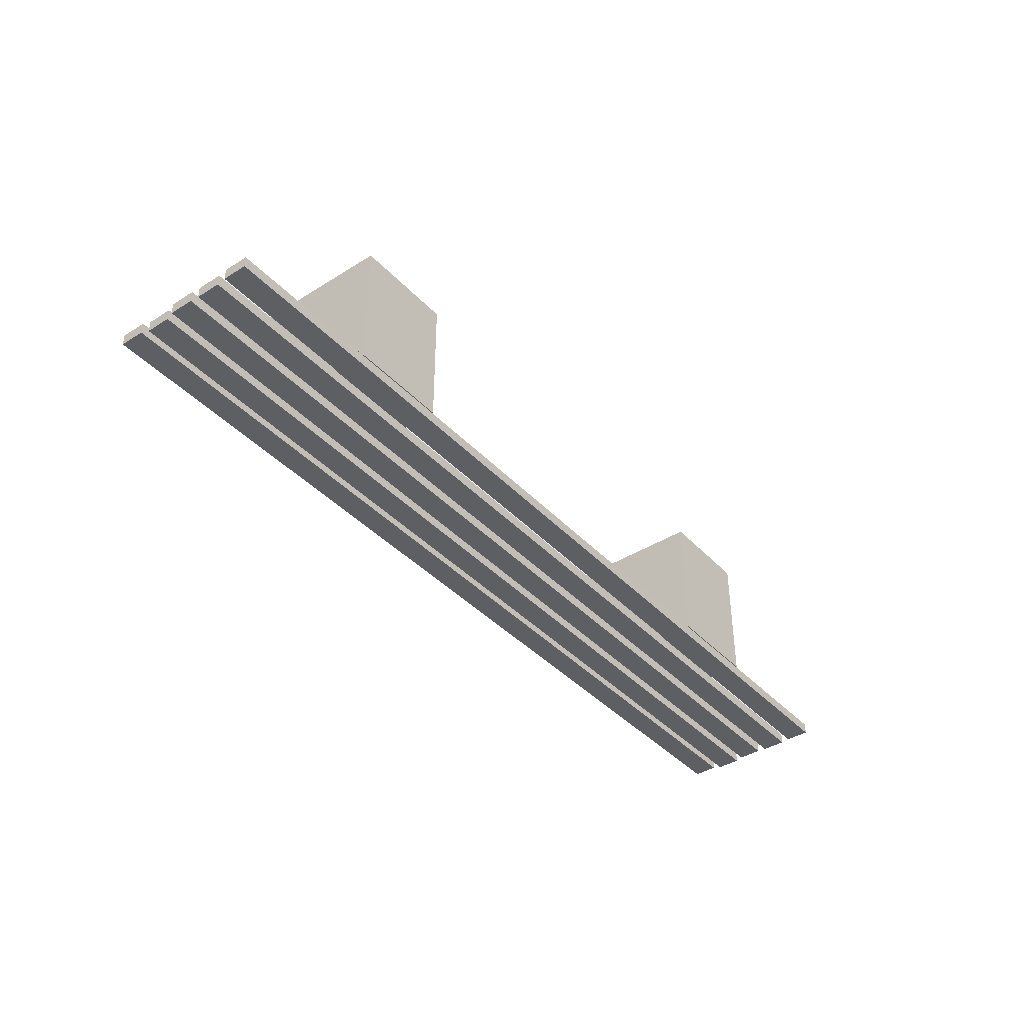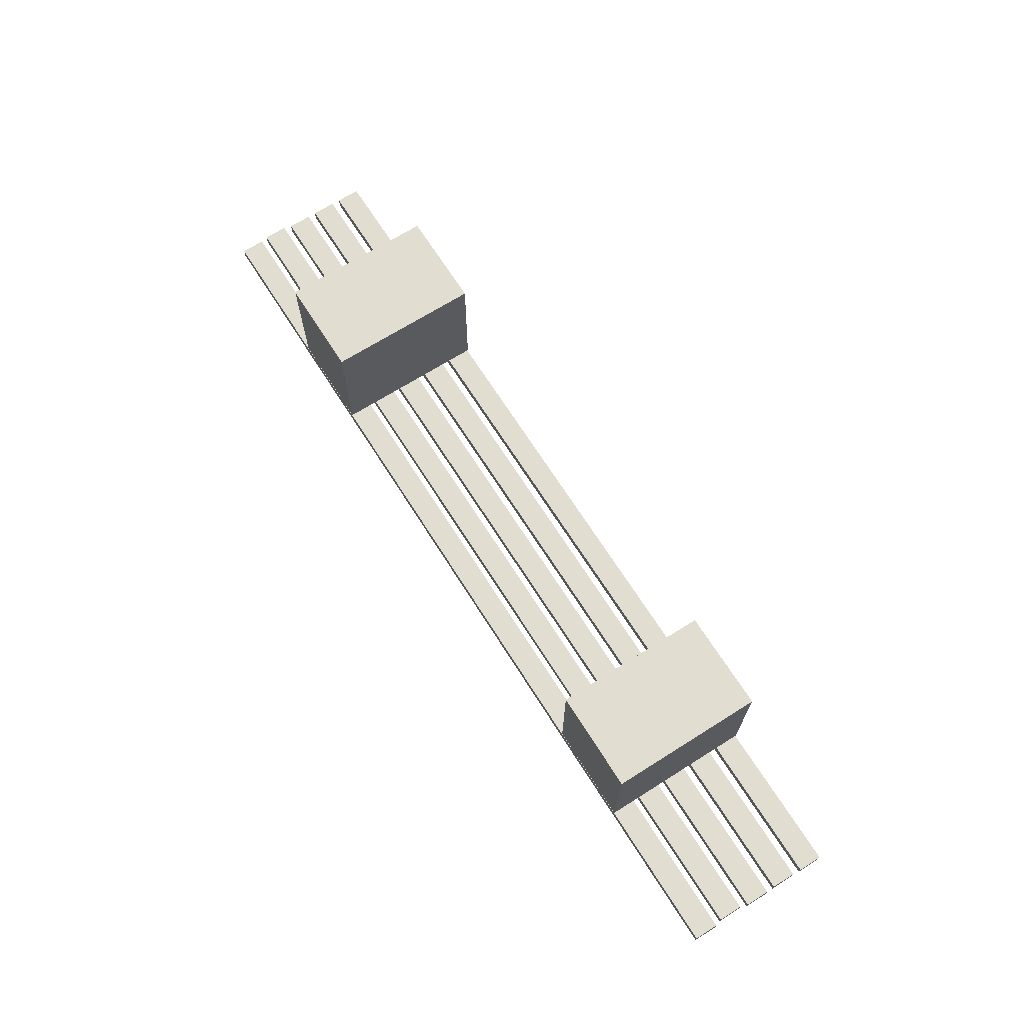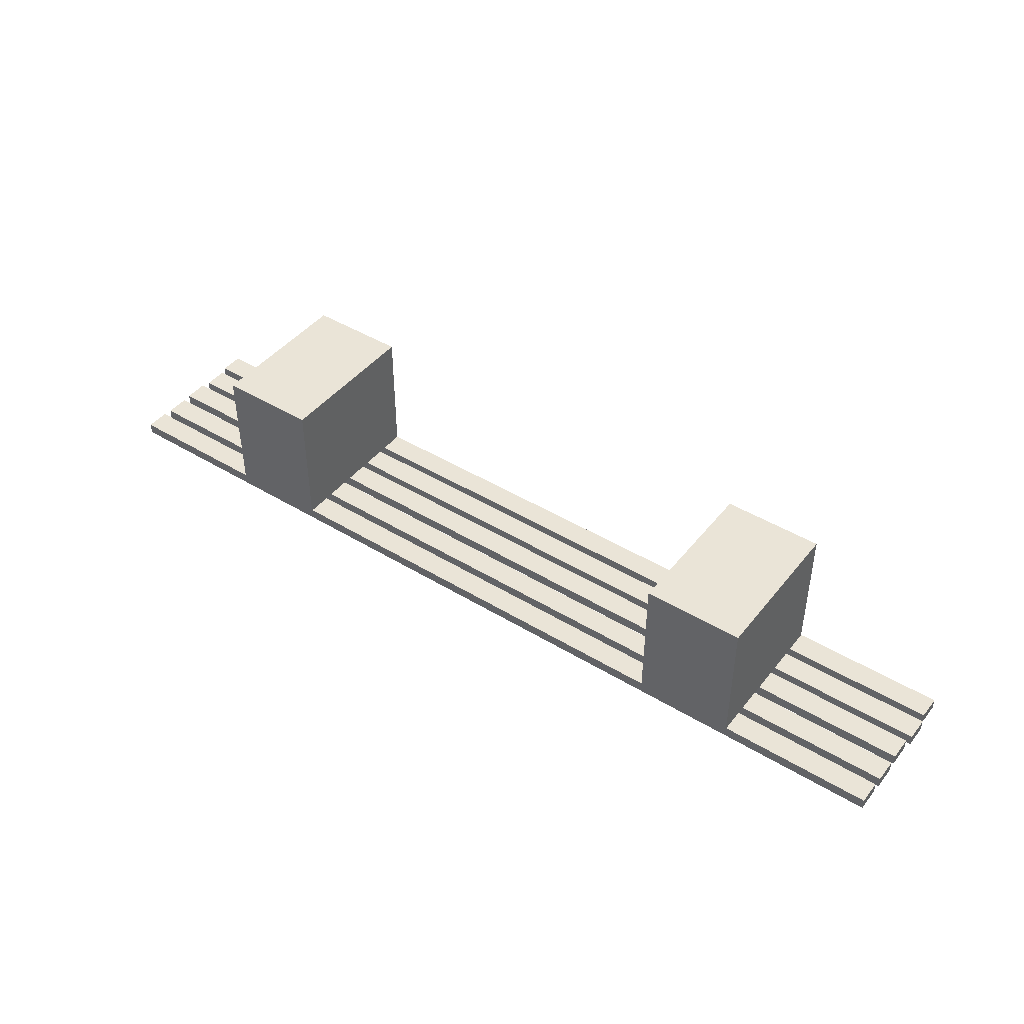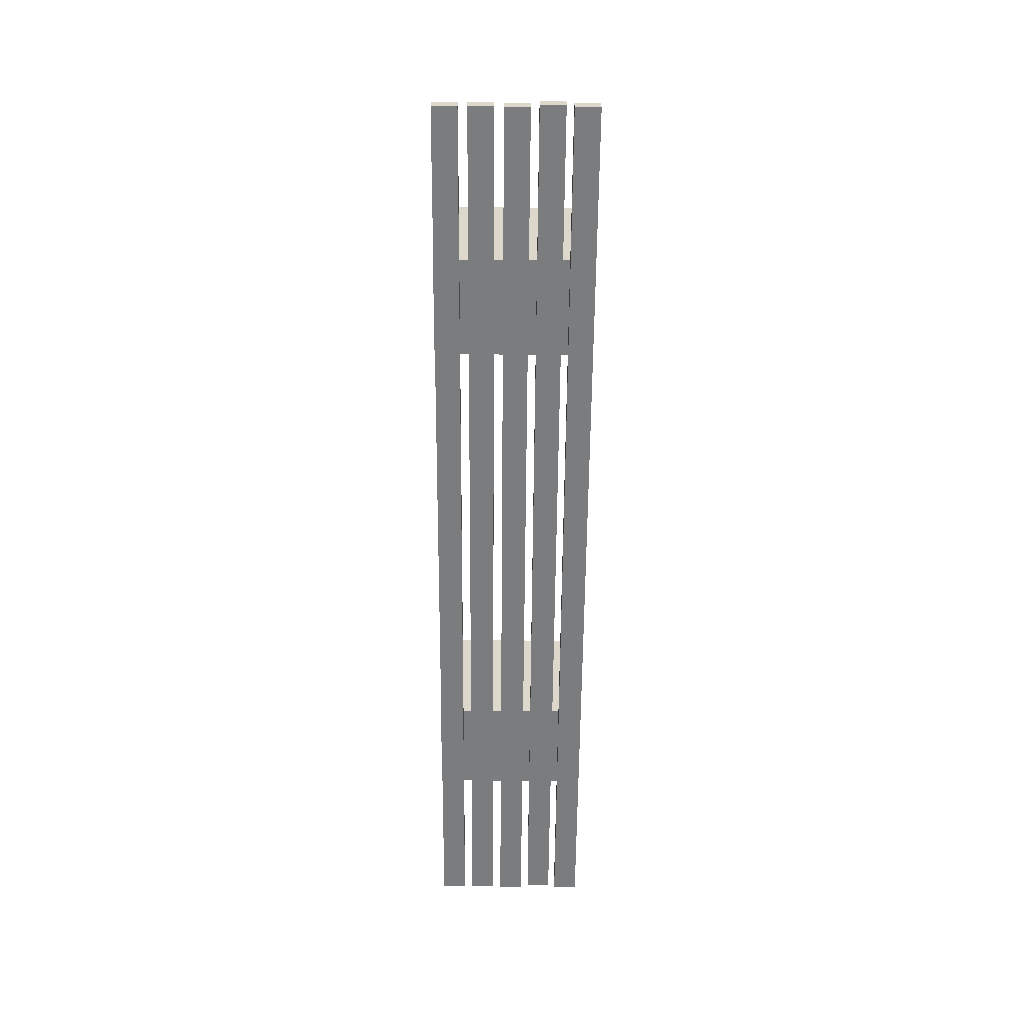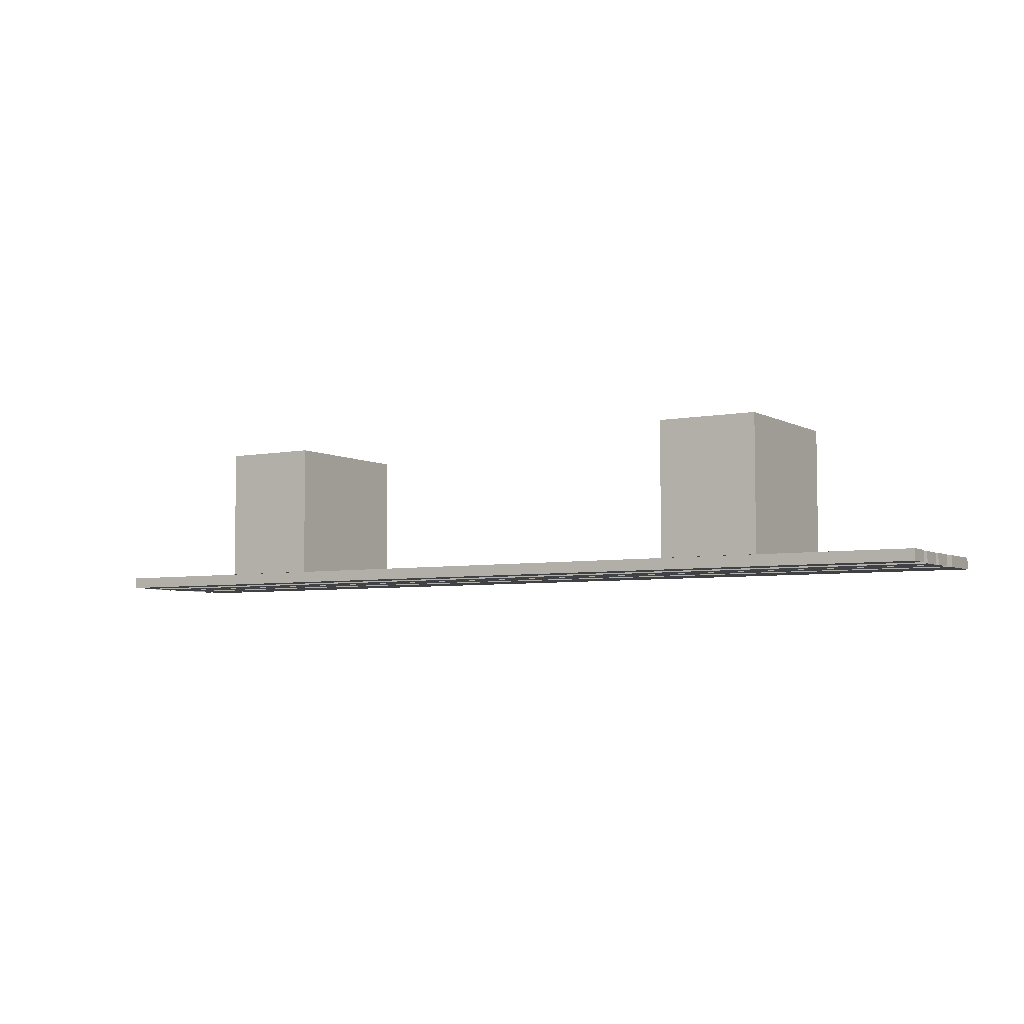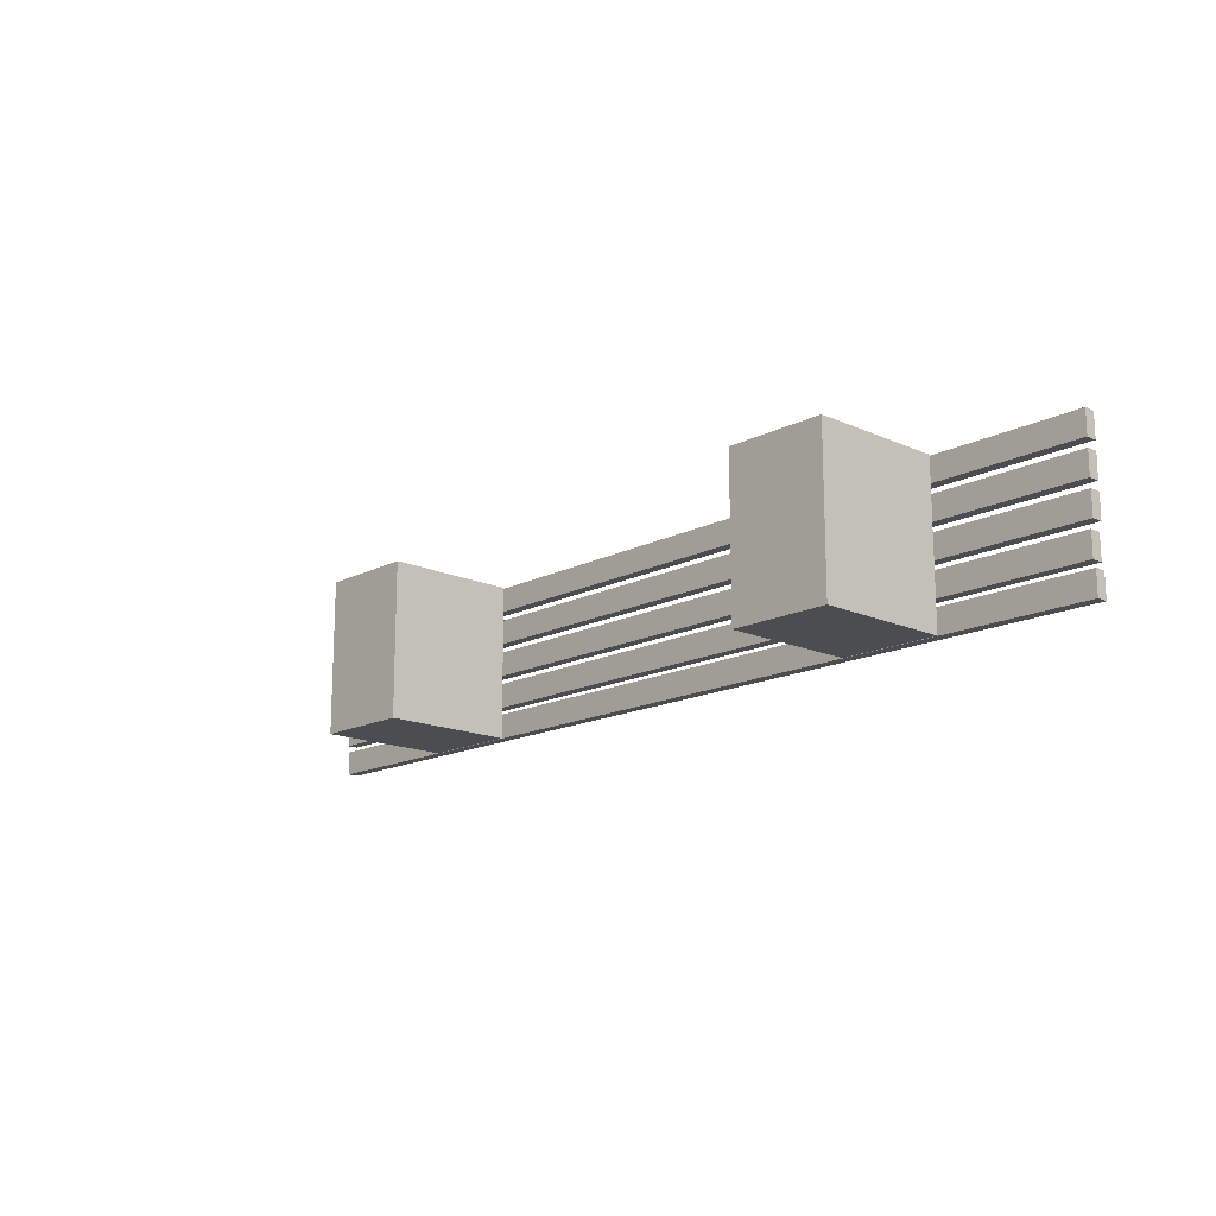
<metadata>
{"format":"obj","ext":"obj","renderer":"f3d","projection":"perspective","resolution":1024,"background":"white","views":[{"elev":-39.7,"azim":128.0,"up":"+Z"},{"elev":68.4,"azim":57.7,"up":"+Z"},{"elev":43.9,"azim":-144.4,"up":"+Z"},{"elev":-58.7,"azim":-90.4,"up":"+Z"},{"elev":-5.3,"azim":-148.2,"up":"+Z"},{"elev":-15.7,"azim":46.7,"up":"+Y"}]}
</metadata>
<code>
o Cube.005
v 7 0.1798 0.08341
v 7 0.1798 -0.08341
v -7 0.1798 0.08341
v -7 0.1798 -0.08341
v 7 -0.1798 0.08341
v 7 -0.1798 -0.08341
v -7 -0.1798 0.08341
v -7 -0.1798 -0.08341
v 7.008 -0.3107 0.08854
v 7.008 -0.3107 -0.07827
v -6.992 -0.3107 0.08854
v -6.992 -0.3107 -0.07827
v 7.008 -0.6703 0.08854
v 7.008 -0.6703 -0.07827
v -6.992 -0.6703 0.08854
v -6.992 -0.6703 -0.07827
v 4.757 0.6817 2.094
v 4.757 0.6817 0.09428
v 3.277 0.6817 2.094
v 3.277 0.6817 0.09428
v 4.757 -1.611 2.094
v 4.757 -1.611 0.09428
v 3.277 -1.611 2.094
v 3.277 -1.611 0.09428
v -3.243 0.6817 2.094
v -3.243 0.6817 0.09428
v -4.723 0.6817 2.094
v -4.723 0.6817 0.09428
v -3.243 -1.611 2.094
v -3.243 -1.611 0.09428
v -4.723 -1.611 2.094
v -4.723 -1.611 0.09428
v 6.972 -0.7877 0.08347
v 6.972 -0.7877 -0.08334
v -7.028 -0.7877 0.08347
v -7.028 -0.7877 -0.08334
v 6.972 -1.147 0.08347
v 6.972 -1.147 -0.08334
v -7.028 -1.147 0.08347
v -7.028 -1.147 -0.08334
v 7.008 -1.255 0.09364
v 7.008 -1.255 -0.07318
v -6.992 -1.255 0.09364
v -6.992 -1.255 -0.07318
v 7.008 -1.615 0.09364
v 7.008 -1.615 -0.07318
v -6.992 -1.615 0.09364
v -6.992 -1.615 -0.07318
v 7.008 0.6692 0.09364
v 7.008 0.6692 -0.07318
v -6.992 0.6692 0.09364
v -6.992 0.6692 -0.07318
v 7.008 0.3096 0.09364
v 7.008 0.3096 -0.07318
v -6.992 0.3096 0.09364
v -6.992 0.3096 -0.07318
f 2 3 1
f 4 7 3
f 8 5 7
f 6 1 5
f 7 1 3
f 4 6 8
f 10 11 9
f 12 15 11
f 16 13 15
f 14 9 13
f 15 9 11
f 12 14 16
f 18 19 17
f 20 23 19
f 24 21 23
f 22 17 21
f 23 17 19
f 20 22 24
f 26 27 25
f 28 31 27
f 32 29 31
f 30 25 29
f 31 25 27
f 28 30 32
f 34 35 33
f 36 39 35
f 40 37 39
f 38 33 37
f 39 33 35
f 36 38 40
f 42 43 41
f 44 47 43
f 48 45 47
f 46 41 45
f 47 41 43
f 44 46 48
f 50 51 49
f 52 55 51
f 56 53 55
f 54 49 53
f 55 49 51
f 52 54 56
f 2 4 3
f 4 8 7
f 8 6 5
f 6 2 1
f 7 5 1
f 4 2 6
f 10 12 11
f 12 16 15
f 16 14 13
f 14 10 9
f 15 13 9
f 12 10 14
f 18 20 19
f 20 24 23
f 24 22 21
f 22 18 17
f 23 21 17
f 20 18 22
f 26 28 27
f 28 32 31
f 32 30 29
f 30 26 25
f 31 29 25
f 28 26 30
f 34 36 35
f 36 40 39
f 40 38 37
f 38 34 33
f 39 37 33
f 36 34 38
f 42 44 43
f 44 48 47
f 48 46 45
f 46 42 41
f 47 45 41
f 44 42 46
f 50 52 51
f 52 56 55
f 56 54 53
f 54 50 49
f 55 53 49
f 52 50 54

</code>
